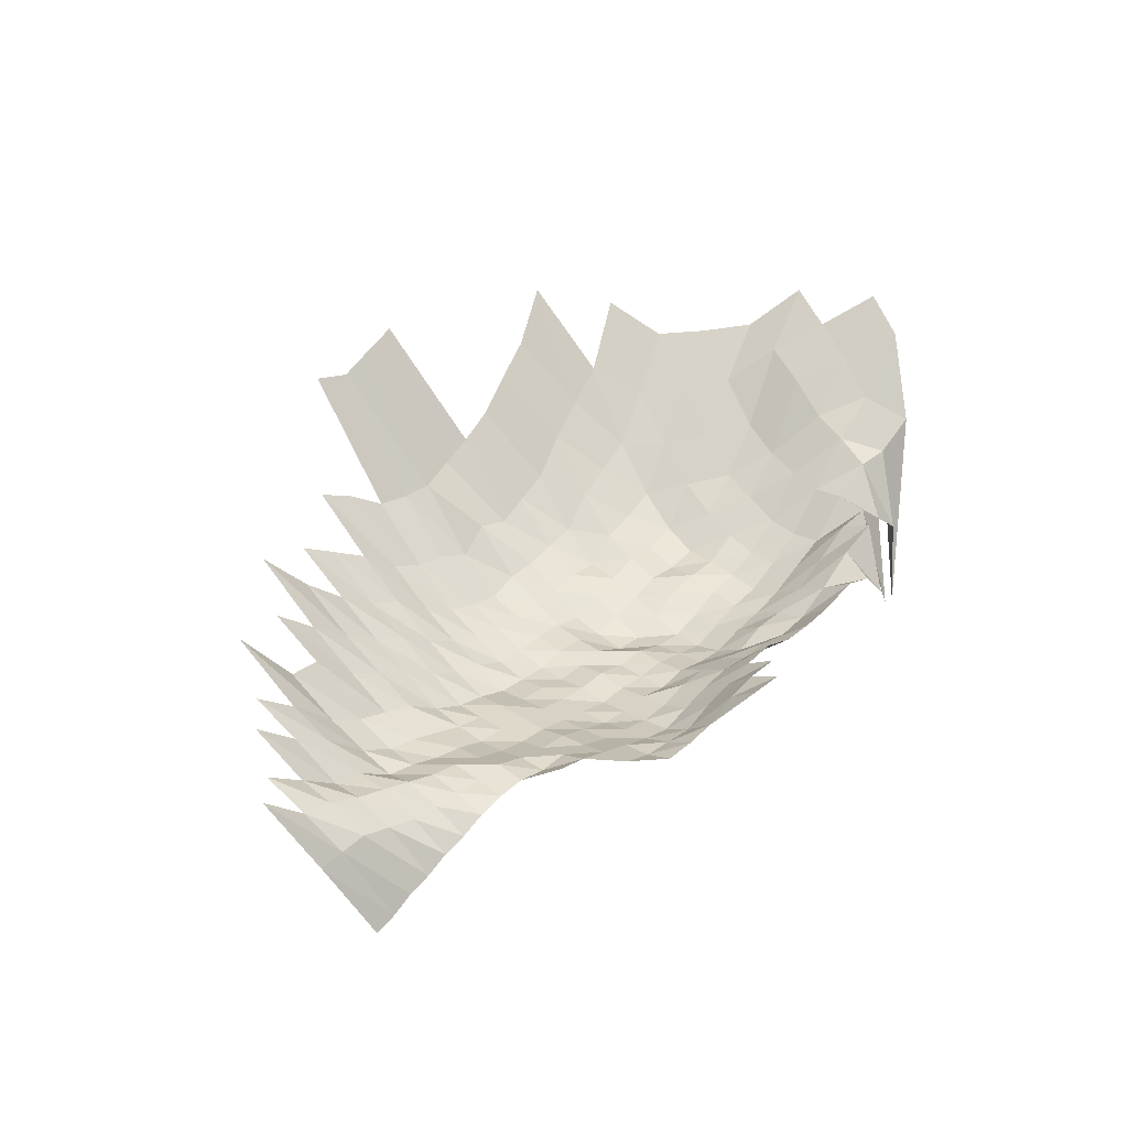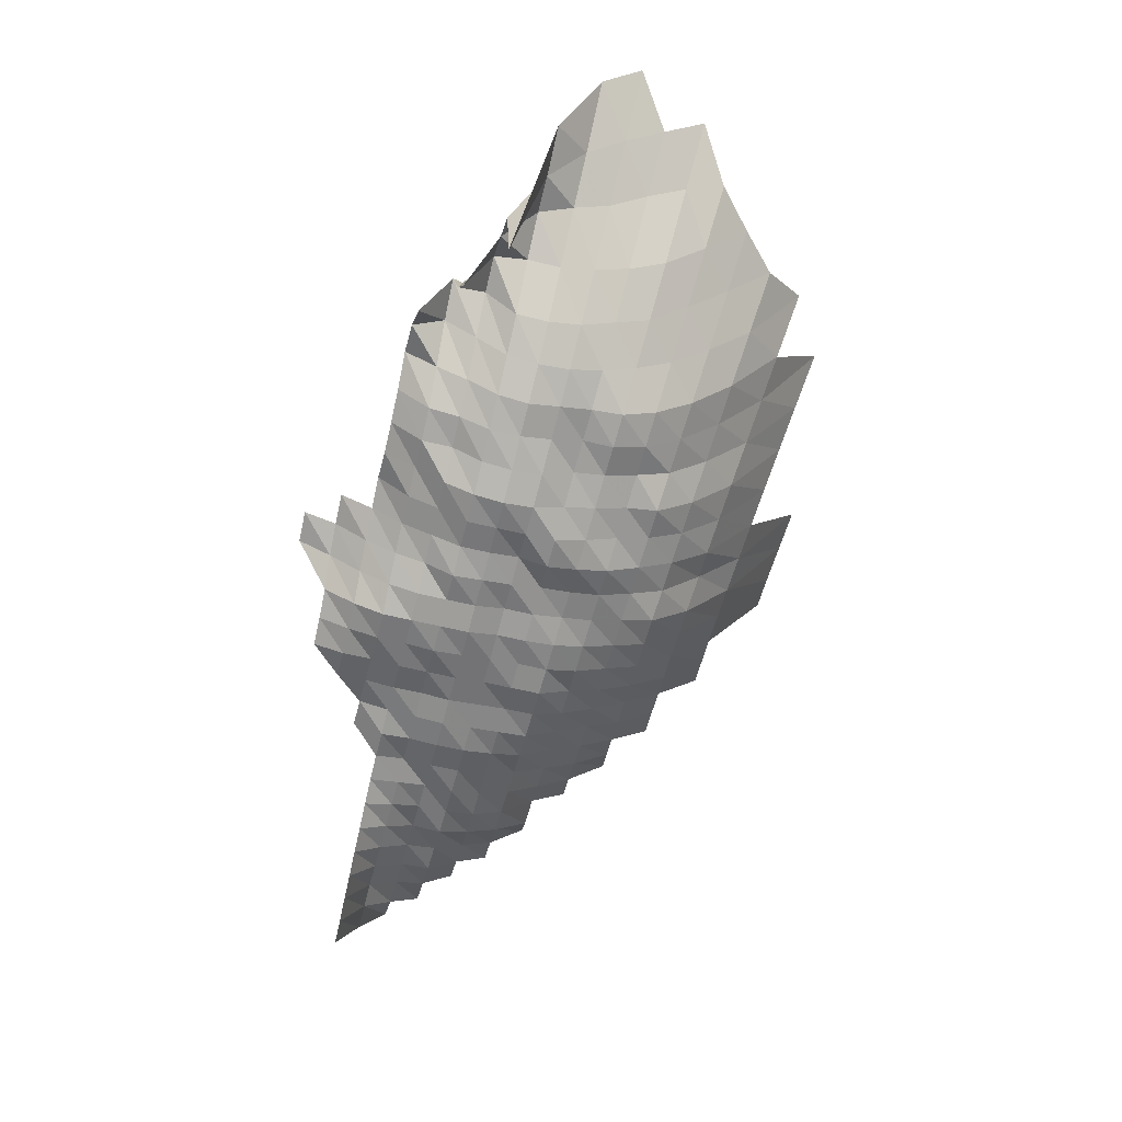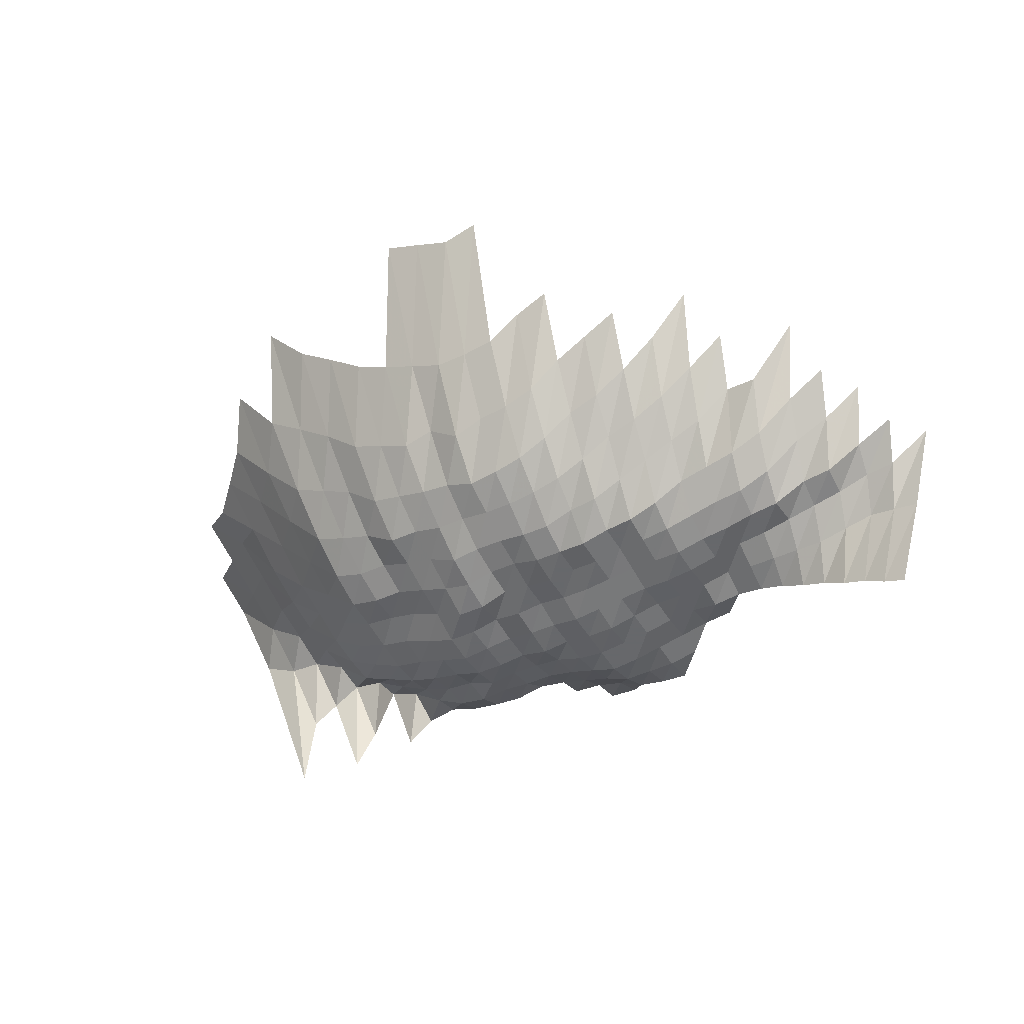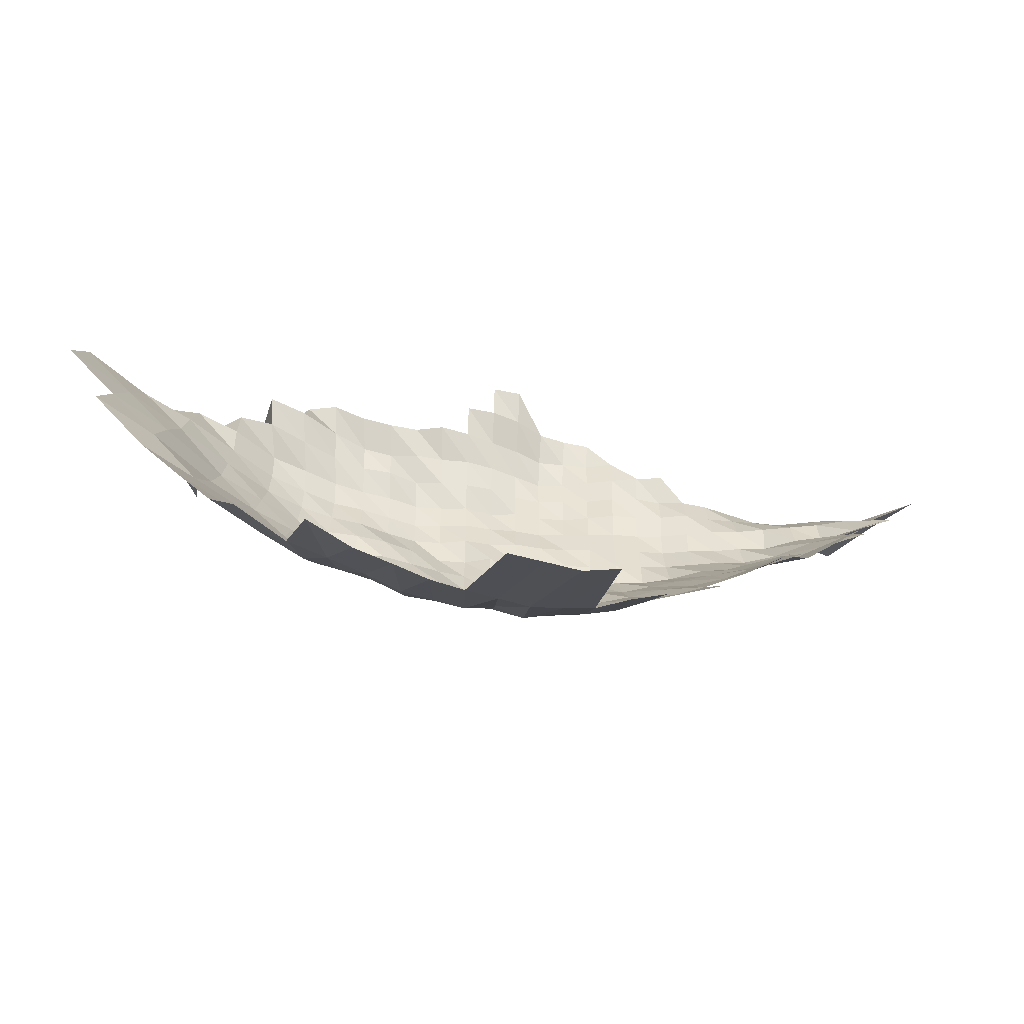
<metadata>
{"format":"obj","ext":"obj","renderer":"f3d","projection":"perspective","resolution":1024,"background":"white","views":[{"elev":22.0,"azim":134.9,"up":"+Z"},{"elev":-57.2,"azim":-104.4,"up":"+Z"},{"elev":-52.3,"azim":31.0,"up":"+Z"},{"elev":-47.2,"azim":0.5,"up":"+Y"}]}
</metadata>
<code>
g
v -0.1042 -0.02939 0.385
v -0.1015 -0.01778 0.375
v -0.09472 -0.00647 0.35
v -0.07956 0.003071 0.294
v -0.09305 -0.05167 0.385
v -0.09088 -0.03959 0.376
v -0.0887 -0.02802 0.367
v -0.08628 -0.01693 0.357
v -0.08266 -0.006322 0.342
v -0.07734 0.003342 0.32
v -0.07957 -0.06101 0.374
v -0.0783 -0.04939 0.368
v -0.07659 -0.0379 0.36
v -0.07468 -0.0268 0.351
v -0.07361 -0.01641 0.346
v -0.07234 -0.006285 0.34
v -0.06915 0.003394 0.325
v -0.06383 0.01181 0.3
v -0.06839 -0.07145 0.372
v -0.06581 -0.0584 0.358
v -0.0636 -0.04644 0.346
v -0.06232 -0.03569 0.339
v -0.06158 -0.02558 0.335
v -0.06103 -0.01574 0.332
v -0.06103 -0.006138 0.332
v -0.06066 0.003447 0.33
v -0.05736 0.01229 0.312
v -0.05747 -0.08199 0.371
v -0.05514 -0.06838 0.356
v -0.05313 -0.05596 0.343
v -0.05143 -0.04456 0.332
v -0.05065 -0.03443 0.327
v -0.04988 -0.02458 0.322
v -0.04957 -0.01517 0.32
v -0.04957 -0.005916 0.32
v -0.05065 0.003415 0.327
v -0.05112 0.01299 0.33
v -0.04817 0.02124 0.311
v -0.04799 -0.09522 0.381
v -0.04459 -0.07823 0.354
v -0.04283 -0.0653 0.34
v -0.04144 -0.05367 0.329
v -0.04056 -0.04322 0.322
v -0.03993 -0.03337 0.317
v -0.03955 -0.02397 0.314
v -0.03943 -0.01484 0.313
v -0.03955 -0.005805 0.314
v -0.04018 0.003332 0.319
v -0.04081 0.01276 0.324
v -0.04006 0.02172 0.318
v -0.03513 -0.09047 0.362
v -0.03299 -0.07514 0.34
v -0.03164 -0.06262 0.326
v -0.03076 -0.05171 0.317
v -0.03028 -0.04187 0.312
v -0.03018 -0.03274 0.311
v -0.02999 -0.02359 0.309
v -0.02979 -0.01456 0.307
v -0.02989 -0.005694 0.308
v -0.03028 0.003259 0.312
v -0.03057 0.0124 0.315
v -0.03095 0.02179 0.319
v -0.02636 -0.1079 0.387
v -0.02404 -0.08823 0.353
v -0.02275 -0.07381 0.334
v -0.02186 -0.06166 0.321
v -0.02132 -0.05106 0.313
v -0.02105 -0.04147 0.309
v -0.02105 -0.03253 0.309
v -0.02084 -0.02336 0.306
v -0.02071 -0.01442 0.304
v -0.02071 -0.00562 0.304
v -0.02091 0.003206 0.307
v -0.02098 0.01213 0.308
v -0.02139 0.02145 0.314
v -0.01457 -0.1037 0.372
v -0.01348 -0.08598 0.344
v -0.01285 -0.07249 0.328
v -0.01242 -0.06089 0.317
v -0.01222 -0.0509 0.312
v -0.01207 -0.04134 0.308
v -0.01199 -0.03222 0.306
v -0.01179 -0.02298 0.301
v -0.01175 -0.01422 0.3
v -0.01179 -0.005564 0.301
v -0.01195 0.003185 0.305
v -0.01195 0.01201 0.305
v -0.01218 0.02124 0.311
v -0.00372 -0.1012 0.363
v -0.003423 -0.08348 0.334
v -0.003269 -0.0705 0.319
v -0.003177 -0.05954 0.31
v -0.003156 -0.05025 0.308
v -0.003115 -0.0408 0.304
v -0.003084 -0.03169 0.301
v -0.003043 -0.02268 0.297
v -0.003033 -0.01404 0.296
v -0.003043 -0.005491 0.297
v -0.003074 0.003133 0.3
v -0.003125 0.01201 0.305
v -0.003166 0.02111 0.309
v 0.006614 -0.09872 0.354
v 0.006147 -0.08223 0.329
v 0.005904 -0.06984 0.316
v 0.005773 -0.05935 0.309
v 0.005698 -0.04976 0.305
v 0.005605 -0.04026 0.3
v 0.00553 -0.03116 0.296
v 0.00553 -0.0226 0.296
v 0.00553 -0.01404 0.296
v 0.00553 -0.005472 0.296
v 0.005605 0.003133 0.3
v 0.005661 0.01193 0.303
v 0.005792 0.02117 0.31
v 0.01657 -0.09704 0.348
v 0.01543 -0.08098 0.324
v 0.0149 -0.06917 0.313
v 0.01457 -0.05877 0.306
v 0.01428 -0.04894 0.3
v 0.01414 -0.03986 0.297
v 0.01405 -0.03106 0.295
v 0.01414 -0.02268 0.297
v 0.01409 -0.01404 0.296
v 0.01409 -0.005472 0.296
v 0.01424 0.003123 0.299
v 0.01438 0.01189 0.302
v 0.01462 0.02097 0.307
v 0.01481 0.03024 0.311
v 0.02932 -0.1179 0.383
v 0.02626 -0.09565 0.343
v 0.02488 -0.08123 0.325
v 0.0238 -0.06873 0.311
v 0.02335 -0.05858 0.305
v 0.02296 -0.04894 0.3
v 0.02281 -0.03999 0.298
v 0.02273 -0.03127 0.297
v 0.02258 -0.02252 0.295
v 0.0225 -0.01394 0.294
v 0.02243 -0.005417 0.293
v 0.02273 0.003102 0.297
v 0.02289 0.01177 0.299
v 0.02319 0.0207 0.303
v 0.02365 0.03005 0.309
v 0.02388 0.03936 0.312
v 0.03987 -0.1163 0.378
v 0.03565 -0.09426 0.338
v 0.03354 -0.07948 0.318
v 0.03238 -0.06785 0.307
v 0.03196 -0.0582 0.303
v 0.03154 -0.04878 0.299
v 0.03133 -0.03986 0.297
v 0.03112 -0.03106 0.295
v 0.03112 -0.02252 0.295
v 0.0309 -0.01389 0.293
v 0.0309 -0.005417 0.293
v 0.0309 0.00306 0.293
v 0.03112 0.01162 0.295
v 0.03154 0.02042 0.299
v 0.03217 0.02966 0.305
v 0.0327 0.03911 0.31
v 0.05013 -0.1148 0.373
v 0.0453 -0.09398 0.337
v 0.04301 -0.07998 0.32
v 0.04126 -0.06785 0.307
v 0.04059 -0.05801 0.302
v 0.03992 -0.04845 0.297
v 0.03952 -0.03946 0.294
v 0.03938 -0.03085 0.293
v 0.03938 -0.02237 0.293
v 0.03911 -0.0138 0.291
v 0.03911 -0.00538 0.291
v 0.03911 0.003039 0.291
v 0.03911 0.01146 0.291
v 0.03952 0.02008 0.294
v 0.04019 0.02907 0.299
v 0.06109 -0.1151 0.374
v 0.05504 -0.09398 0.337
v 0.05227 -0.07998 0.32
v 0.05031 -0.06807 0.308
v 0.04933 -0.05801 0.302
v 0.04835 -0.04829 0.296
v 0.04786 -0.03932 0.293
v 0.04786 -0.03085 0.293
v 0.04769 -0.02229 0.292
v 0.04753 -0.0138 0.291
v 0.04737 -0.005361 0.29
v 0.04753 0.003039 0.291
v 0.04753 0.01146 0.291
v 0.04786 0.02001 0.293
v 0.04835 0.02878 0.296
v 0.06575 -0.09537 0.342
v 0.06191 -0.08048 0.322
v 0.0598 -0.06873 0.311
v 0.05826 -0.0582 0.303
v 0.0573 -0.04862 0.298
v 0.05614 -0.03919 0.292
v 0.05614 -0.03074 0.292
v 0.05614 -0.02229 0.292
v 0.05595 -0.0138 0.291
v 0.05595 -0.00538 0.291
v 0.05595 0.003039 0.291
v 0.05614 0.0115 0.292
v 0.05614 0.01995 0.292
v 0.05653 0.02859 0.294
v 0.07631 -0.09621 0.345
v 0.07255 -0.08198 0.328
v 0.0699 -0.06984 0.316
v 0.06769 -0.05877 0.306
v 0.06592 -0.04862 0.298
v 0.06481 -0.03932 0.293
v 0.06481 -0.03085 0.293
v 0.06459 -0.02229 0.292
v 0.06437 -0.0138 0.291
v 0.06459 -0.005398 0.292
v 0.06459 0.00305 0.292
v 0.06481 0.01154 0.293
v 0.06481 0.02001 0.293
v 0.08304 -0.08298 0.332
v 0.07954 -0.07028 0.318
v 0.07754 -0.05954 0.31
v 0.07529 -0.04911 0.301
v 0.07329 -0.03932 0.293
v 0.07304 -0.03074 0.292
v 0.07279 -0.02222 0.291
v 0.07254 -0.01375 0.29
v 0.07279 -0.00538 0.291
v 0.07304 0.00305 0.292
v 0.07354 0.01158 0.294
v 0.09376 -0.08398 0.336
v 0.09014 -0.07138 0.323
v 0.08707 -0.05993 0.312
v 0.08483 -0.04959 0.304
v 0.08232 -0.03959 0.295
v 0.08149 -0.03074 0.292
v 0.08093 -0.02214 0.29
v 0.08093 -0.01375 0.29
v 0.08121 -0.00538 0.291
v 0.08093 0.003029 0.29
v 0.08204 0.01158 0.294
v 0.1016 -0.07293 0.33
v 0.09732 -0.06069 0.316
v 0.09455 -0.05008 0.307
v 0.09209 -0.04013 0.299
v 0.09024 -0.03085 0.293
v 0.08962 -0.02222 0.291
v 0.08962 -0.0138 0.291
v 0.08993 -0.005398 0.292
v 0.08932 0.003029 0.29
v 0.1149 -0.07536 0.341
v 0.1085 -0.06185 0.322
v 0.1044 -0.05057 0.31
v 0.1011 -0.04026 0.3
v 0.09906 -0.03095 0.294
v 0.09804 -0.02222 0.291
v 0.09838 -0.01385 0.292
v 0.09771 -0.005361 0.29
v 0.09703 0.003008 0.288
v 0.1204 -0.06319 0.329
v 0.116 -0.05171 0.317
v 0.1101 -0.0404 0.301
v 0.1076 -0.03095 0.294
v 0.1068 -0.02229 0.292
v 0.1068 -0.01385 0.292
v 0.1057 -0.005343 0.289
v 0.1043 0.002977 0.285
v 0.1248 -0.05155 0.316
v 0.12 -0.0408 0.304
v 0.1172 -0.03127 0.297
v 0.1153 -0.02229 0.292
v 0.1157 -0.01389 0.293
v 0.1137 -0.005324 0.288
v 0.1109 0.002935 0.281
v 0.1402 -0.054 0.331
v 0.1322 -0.04187 0.312
v 0.1288 -0.032 0.304
v 0.1254 -0.0226 0.296
v 0.1246 -0.01394 0.294
v 0.1216 -0.005306 0.287
v 0.1178 0.002903 0.278
v 0.1439 -0.04268 0.318
v 0.1394 -0.03243 0.308
v 0.134 -0.0226 0.296
v 0.1335 -0.01399 0.295
v 0.1304 -0.005324 0.288
v 0.124 0.002862 0.274
v 0.1517 -0.03316 0.315
v 0.145 -0.02298 0.301
v 0.143 -0.01408 0.297
v 0.1392 -0.005343 0.289
v 0.1305 0.00283 0.271
v 0.1562 -0.02336 0.306
v 0.1516 -0.01408 0.297
v 0.1465 -0.005306 0.287
v 0.1363 0.002789 0.267
v 0.1645 -0.01446 0.305
v 0.1537 -0.005269 0.285
v 0.1424 0.002757 0.264
g curobj_export
f 6 7 1
f 1 7 2
f 7 8 2
f 2 8 3
f 8 9 3
f 3 9 4
f 9 10 4
f 11 12 5
f 5 12 6
f 12 13 6
f 6 13 7
f 13 14 7
f 7 14 8
f 14 15 8
f 8 15 9
f 15 16 9
f 9 16 10
f 16 17 10
f 19 20 11
f 11 20 12
f 20 21 12
f 12 21 13
f 21 22 13
f 13 22 14
f 22 23 14
f 14 23 15
f 23 24 15
f 15 24 16
f 24 25 16
f 16 25 17
f 25 26 17
f 17 26 18
f 26 27 18
f 28 29 19
f 19 29 20
f 29 30 20
f 20 30 21
f 30 31 21
f 21 31 22
f 31 32 22
f 22 32 23
f 32 33 23
f 23 33 24
f 33 34 24
f 24 34 25
f 34 35 25
f 25 35 26
f 35 36 26
f 26 36 27
f 36 37 27
f 39 40 28
f 28 40 29
f 40 41 29
f 29 41 30
f 41 42 30
f 30 42 31
f 42 43 31
f 31 43 32
f 43 44 32
f 32 44 33
f 44 45 33
f 33 45 34
f 45 46 34
f 34 46 35
f 46 47 35
f 35 47 36
f 47 48 36
f 36 48 37
f 48 49 37
f 37 49 38
f 49 50 38
f 39 51 40
f 51 52 40
f 40 52 41
f 52 53 41
f 41 53 42
f 53 54 42
f 42 54 43
f 54 55 43
f 43 55 44
f 55 56 44
f 44 56 45
f 56 57 45
f 45 57 46
f 57 58 46
f 46 58 47
f 58 59 47
f 47 59 48
f 59 60 48
f 48 60 49
f 60 61 49
f 49 61 50
f 61 62 50
f 63 64 51
f 51 64 52
f 64 65 52
f 52 65 53
f 65 66 53
f 53 66 54
f 66 67 54
f 54 67 55
f 67 68 55
f 55 68 56
f 68 69 56
f 56 69 57
f 69 70 57
f 57 70 58
f 70 71 58
f 58 71 59
f 71 72 59
f 59 72 60
f 72 73 60
f 60 73 61
f 73 74 61
f 61 74 62
f 74 75 62
f 63 76 64
f 76 77 64
f 64 77 65
f 77 78 65
f 65 78 66
f 78 79 66
f 66 79 67
f 79 80 67
f 67 80 68
f 80 81 68
f 68 81 69
f 81 82 69
f 69 82 70
f 82 83 70
f 70 83 71
f 83 84 71
f 71 84 72
f 84 85 72
f 72 85 73
f 85 86 73
f 73 86 74
f 86 87 74
f 74 87 75
f 87 88 75
f 76 89 77
f 89 90 77
f 77 90 78
f 90 91 78
f 78 91 79
f 91 92 79
f 79 92 80
f 92 93 80
f 80 93 81
f 93 94 81
f 81 94 82
f 94 95 82
f 82 95 83
f 95 96 83
f 83 96 84
f 96 97 84
f 84 97 85
f 97 98 85
f 85 98 86
f 98 99 86
f 86 99 87
f 99 100 87
f 87 100 88
f 100 101 88
f 89 102 90
f 102 103 90
f 90 103 91
f 103 104 91
f 91 104 92
f 104 105 92
f 92 105 93
f 105 106 93
f 93 106 94
f 106 107 94
f 94 107 95
f 107 108 95
f 95 108 96
f 108 109 96
f 96 109 97
f 109 110 97
f 97 110 98
f 110 111 98
f 98 111 99
f 111 112 99
f 99 112 100
f 112 113 100
f 100 113 101
f 113 114 101
f 102 115 103
f 115 116 103
f 103 116 104
f 116 117 104
f 104 117 105
f 117 118 105
f 105 118 106
f 118 119 106
f 106 119 107
f 119 120 107
f 107 120 108
f 120 121 108
f 108 121 109
f 121 122 109
f 109 122 110
f 122 123 110
f 110 123 111
f 123 124 111
f 111 124 112
f 124 125 112
f 112 125 113
f 125 126 113
f 113 126 114
f 126 127 114
f 129 130 115
f 115 130 116
f 130 131 116
f 116 131 117
f 131 132 117
f 117 132 118
f 132 133 118
f 118 133 119
f 133 134 119
f 119 134 120
f 134 135 120
f 120 135 121
f 135 136 121
f 121 136 122
f 136 137 122
f 122 137 123
f 137 138 123
f 123 138 124
f 138 139 124
f 124 139 125
f 139 140 125
f 125 140 126
f 140 141 126
f 126 141 127
f 141 142 127
f 127 142 128
f 142 143 128
f 129 145 130
f 145 146 130
f 130 146 131
f 146 147 131
f 131 147 132
f 147 148 132
f 132 148 133
f 148 149 133
f 133 149 134
f 149 150 134
f 134 150 135
f 150 151 135
f 135 151 136
f 151 152 136
f 136 152 137
f 152 153 137
f 137 153 138
f 153 154 138
f 138 154 139
f 154 155 139
f 139 155 140
f 155 156 140
f 140 156 141
f 156 157 141
f 141 157 142
f 157 158 142
f 142 158 143
f 158 159 143
f 143 159 144
f 159 160 144
f 145 161 146
f 161 162 146
f 146 162 147
f 162 163 147
f 147 163 148
f 163 164 148
f 148 164 149
f 164 165 149
f 149 165 150
f 165 166 150
f 150 166 151
f 166 167 151
f 151 167 152
f 167 168 152
f 152 168 153
f 168 169 153
f 153 169 154
f 169 170 154
f 154 170 155
f 170 171 155
f 155 171 156
f 171 172 156
f 156 172 157
f 172 173 157
f 157 173 158
f 173 174 158
f 158 174 159
f 174 175 159
f 159 175 160
f 161 176 162
f 176 177 162
f 162 177 163
f 177 178 163
f 163 178 164
f 178 179 164
f 164 179 165
f 179 180 165
f 165 180 166
f 180 181 166
f 166 181 167
f 181 182 167
f 167 182 168
f 182 183 168
f 168 183 169
f 183 184 169
f 169 184 170
f 184 185 170
f 170 185 171
f 185 186 171
f 171 186 172
f 186 187 172
f 172 187 173
f 187 188 173
f 173 188 174
f 188 189 174
f 174 189 175
f 189 190 175
f 177 191 178
f 191 192 178
f 178 192 179
f 192 193 179
f 179 193 180
f 193 194 180
f 180 194 181
f 194 195 181
f 181 195 182
f 195 196 182
f 182 196 183
f 196 197 183
f 183 197 184
f 197 198 184
f 184 198 185
f 198 199 185
f 185 199 186
f 199 200 186
f 186 200 187
f 200 201 187
f 187 201 188
f 201 202 188
f 188 202 189
f 202 203 189
f 189 203 190
f 203 204 190
f 191 205 192
f 205 206 192
f 192 206 193
f 206 207 193
f 193 207 194
f 207 208 194
f 194 208 195
f 208 209 195
f 195 209 196
f 209 210 196
f 196 210 197
f 210 211 197
f 197 211 198
f 211 212 198
f 198 212 199
f 212 213 199
f 199 213 200
f 213 214 200
f 200 214 201
f 214 215 201
f 201 215 202
f 215 216 202
f 202 216 203
f 216 217 203
f 203 217 204
f 206 218 207
f 218 219 207
f 207 219 208
f 219 220 208
f 208 220 209
f 220 221 209
f 209 221 210
f 221 222 210
f 210 222 211
f 222 223 211
f 211 223 212
f 223 224 212
f 212 224 213
f 224 225 213
f 213 225 214
f 225 226 214
f 214 226 215
f 226 227 215
f 215 227 216
f 227 228 216
f 216 228 217
f 218 229 219
f 229 230 219
f 219 230 220
f 230 231 220
f 220 231 221
f 231 232 221
f 221 232 222
f 232 233 222
f 222 233 223
f 233 234 223
f 223 234 224
f 234 235 224
f 224 235 225
f 235 236 225
f 225 236 226
f 236 237 226
f 226 237 227
f 237 238 227
f 227 238 228
f 238 239 228
f 230 240 231
f 240 241 231
f 231 241 232
f 241 242 232
f 232 242 233
f 242 243 233
f 233 243 234
f 243 244 234
f 234 244 235
f 244 245 235
f 235 245 236
f 245 246 236
f 236 246 237
f 246 247 237
f 237 247 238
f 247 248 238
f 238 248 239
f 240 249 241
f 249 250 241
f 241 250 242
f 250 251 242
f 242 251 243
f 251 252 243
f 243 252 244
f 252 253 244
f 244 253 245
f 253 254 245
f 245 254 246
f 254 255 246
f 246 255 247
f 255 256 247
f 247 256 248
f 256 257 248
f 250 258 251
f 258 259 251
f 251 259 252
f 259 260 252
f 252 260 253
f 260 261 253
f 253 261 254
f 261 262 254
f 254 262 255
f 262 263 255
f 255 263 256
f 263 264 256
f 256 264 257
f 264 265 257
f 259 266 260
f 266 267 260
f 260 267 261
f 267 268 261
f 261 268 262
f 268 269 262
f 262 269 263
f 269 270 263
f 263 270 264
f 270 271 264
f 264 271 265
f 271 272 265
f 266 273 267
f 273 274 267
f 267 274 268
f 274 275 268
f 268 275 269
f 275 276 269
f 269 276 270
f 276 277 270
f 270 277 271
f 277 278 271
f 271 278 272
f 278 279 272
f 274 280 275
f 280 281 275
f 275 281 276
f 281 282 276
f 276 282 277
f 282 283 277
f 277 283 278
f 283 284 278
f 278 284 279
f 284 285 279
f 281 286 282
f 286 287 282
f 282 287 283
f 287 288 283
f 283 288 284
f 288 289 284
f 284 289 285
f 289 290 285
f 287 291 288
f 291 292 288
f 288 292 289
f 292 293 289
f 289 293 290
f 293 294 290
f 292 295 293
f 295 296 293
f 293 296 294
f 296 297 294

</code>
